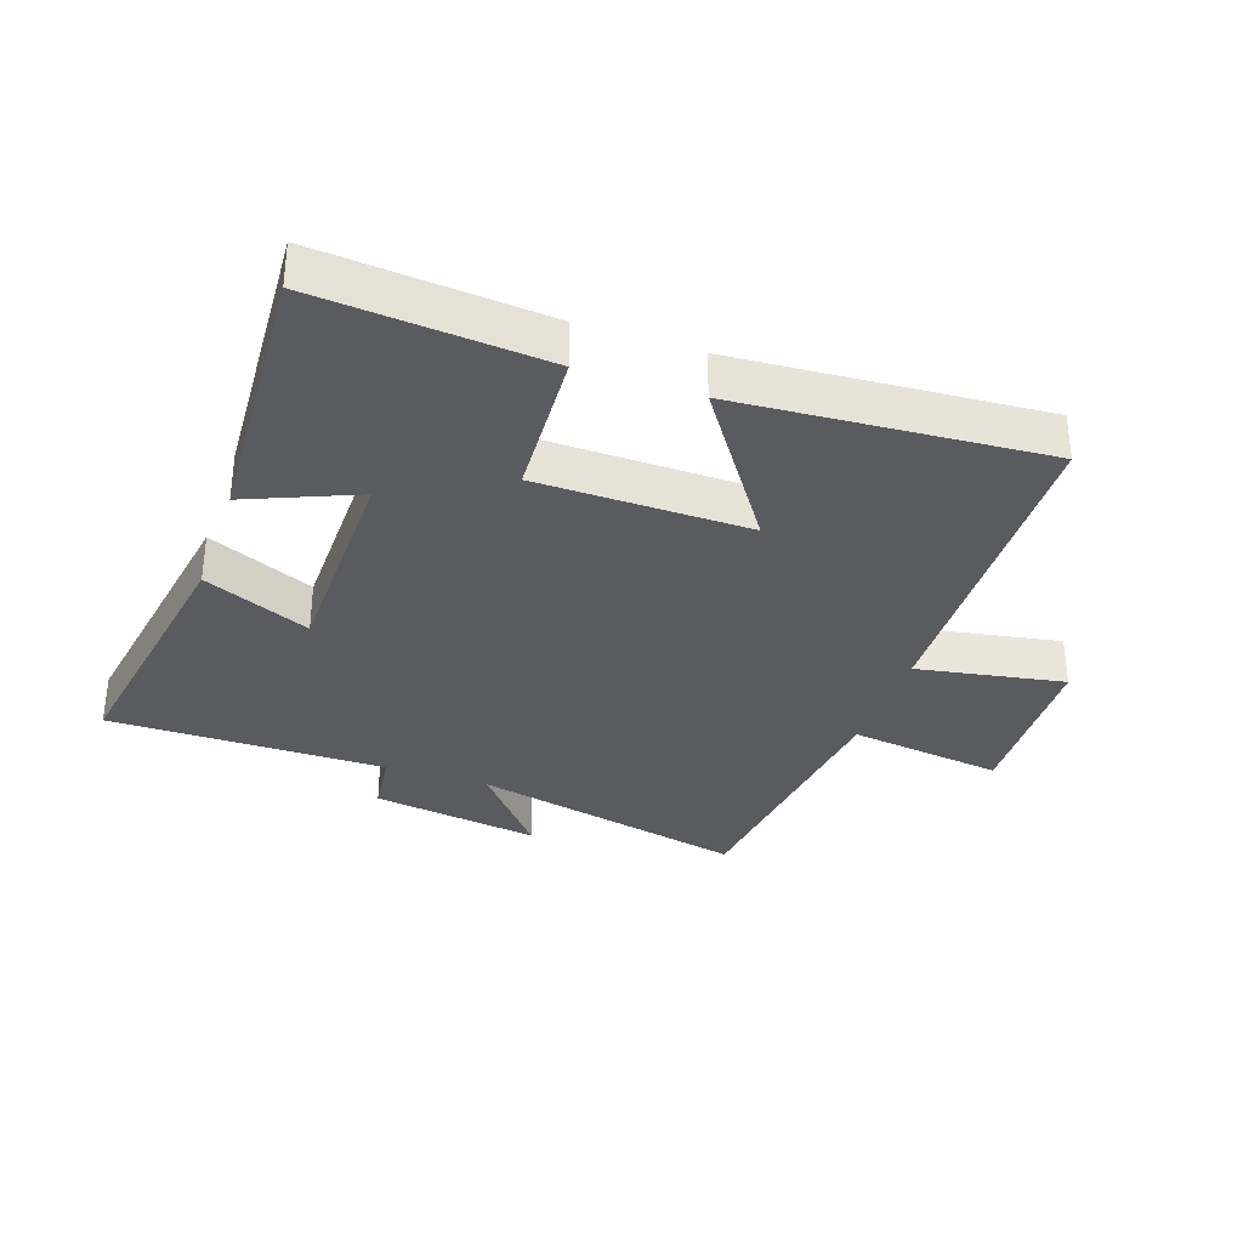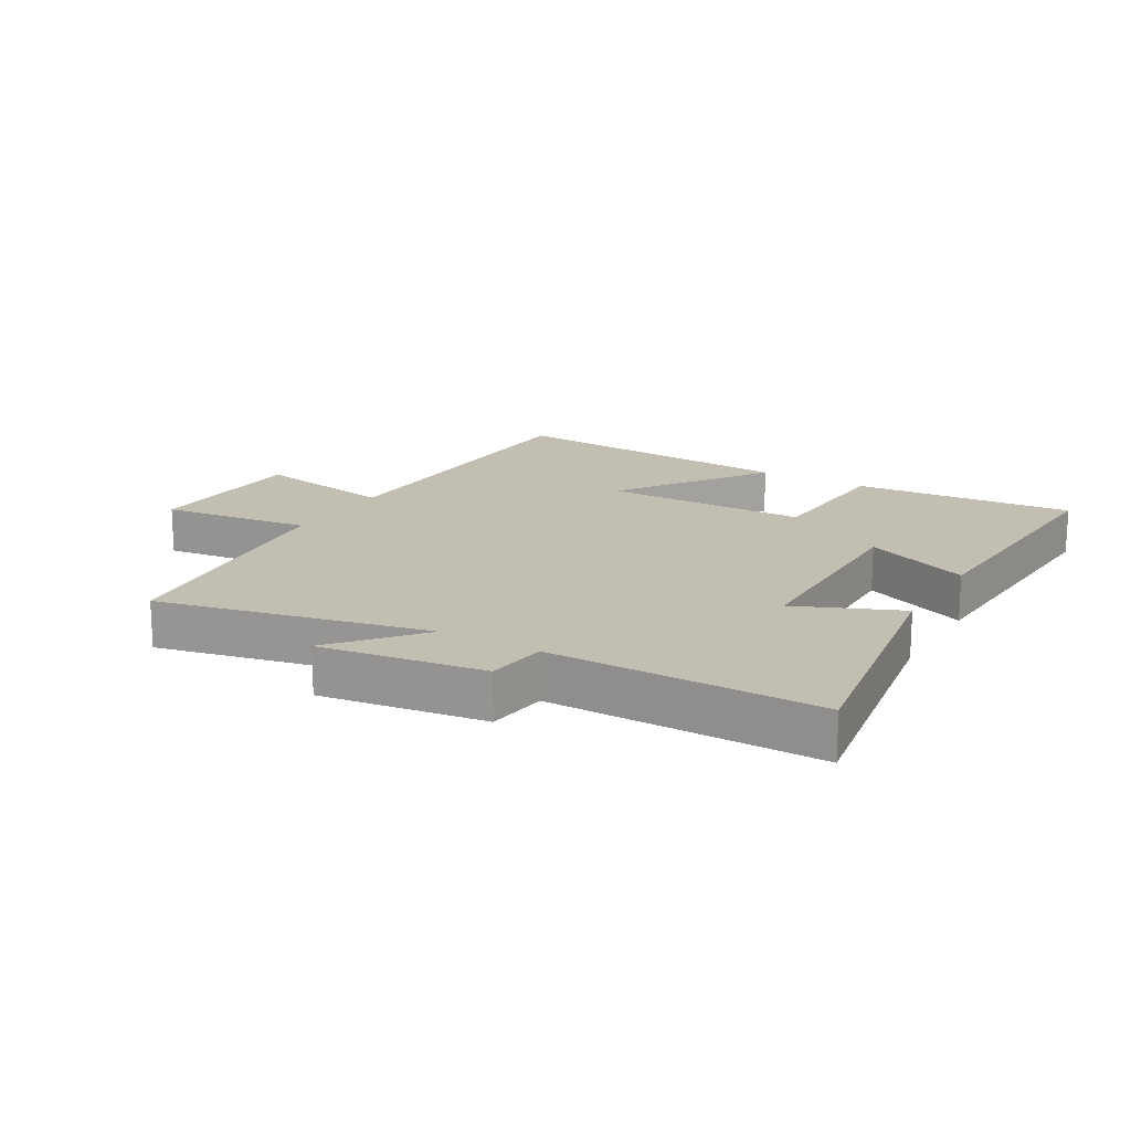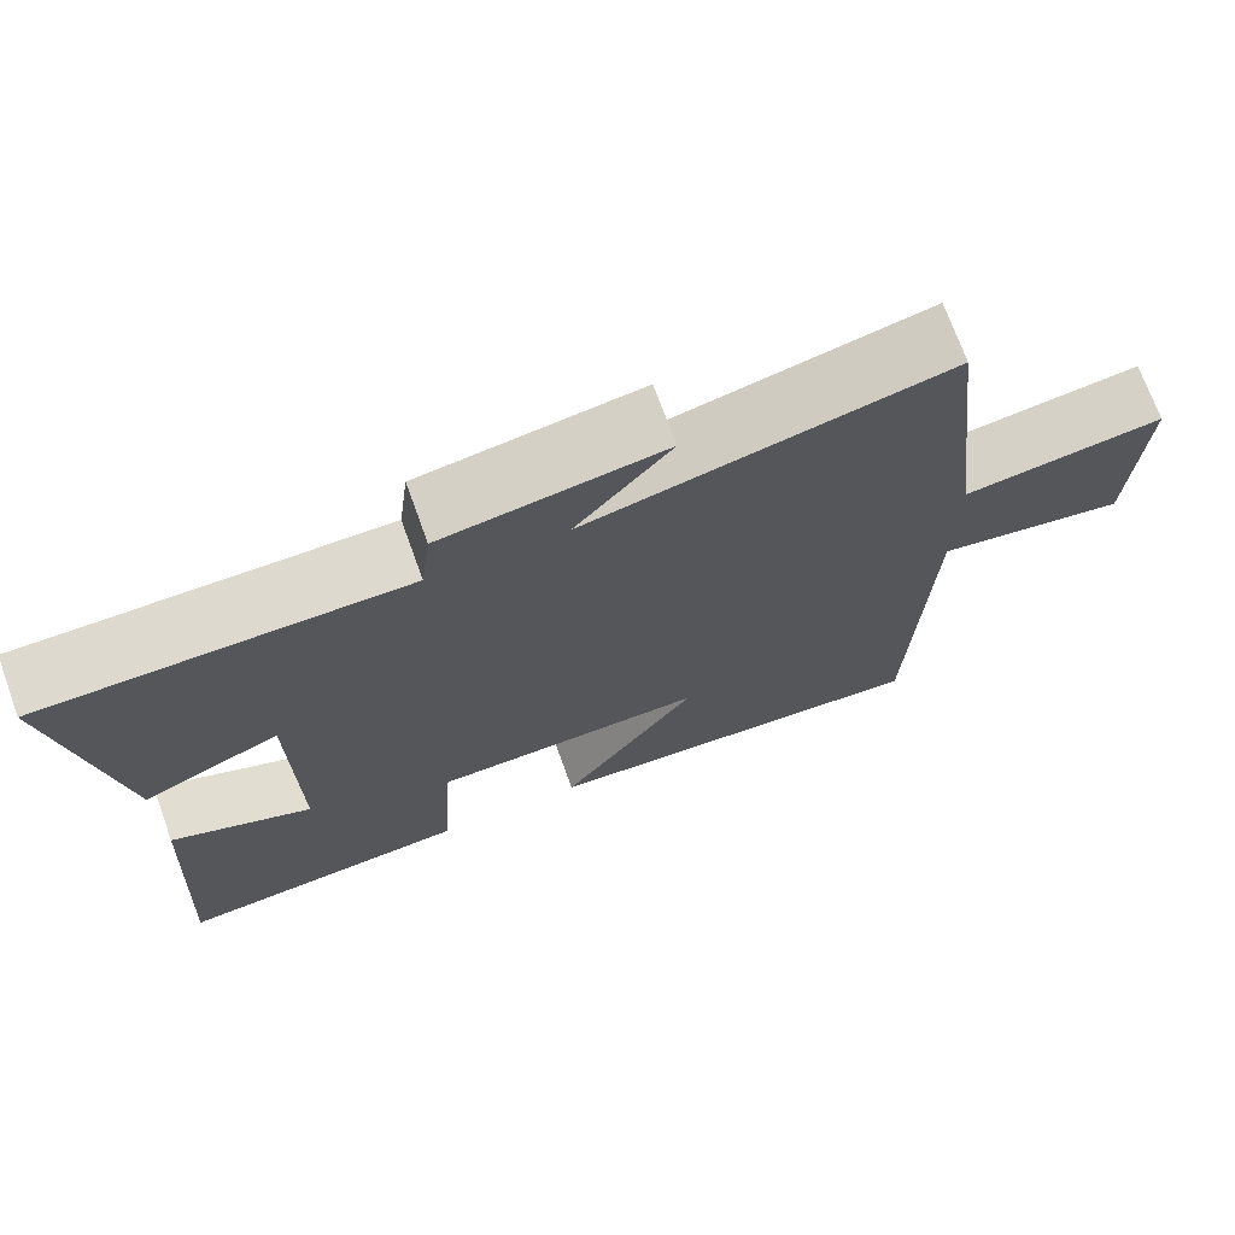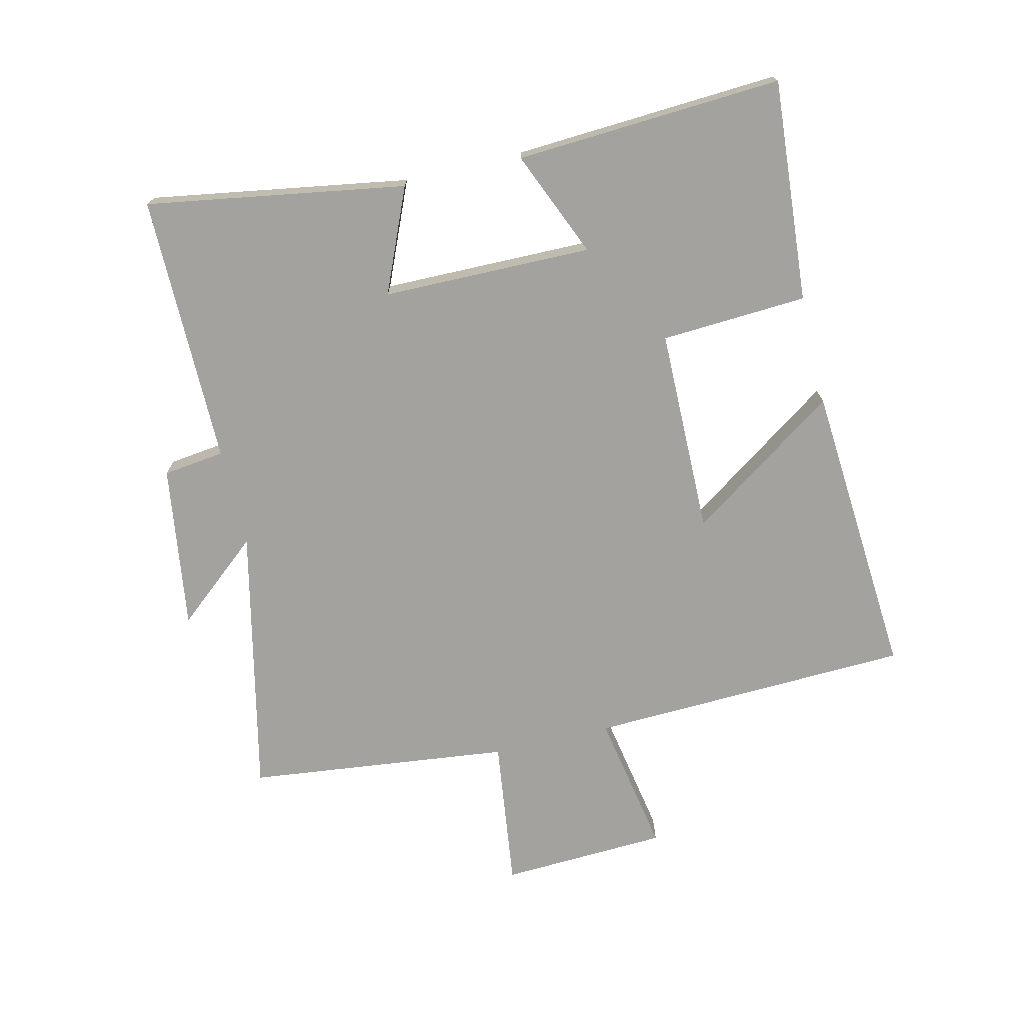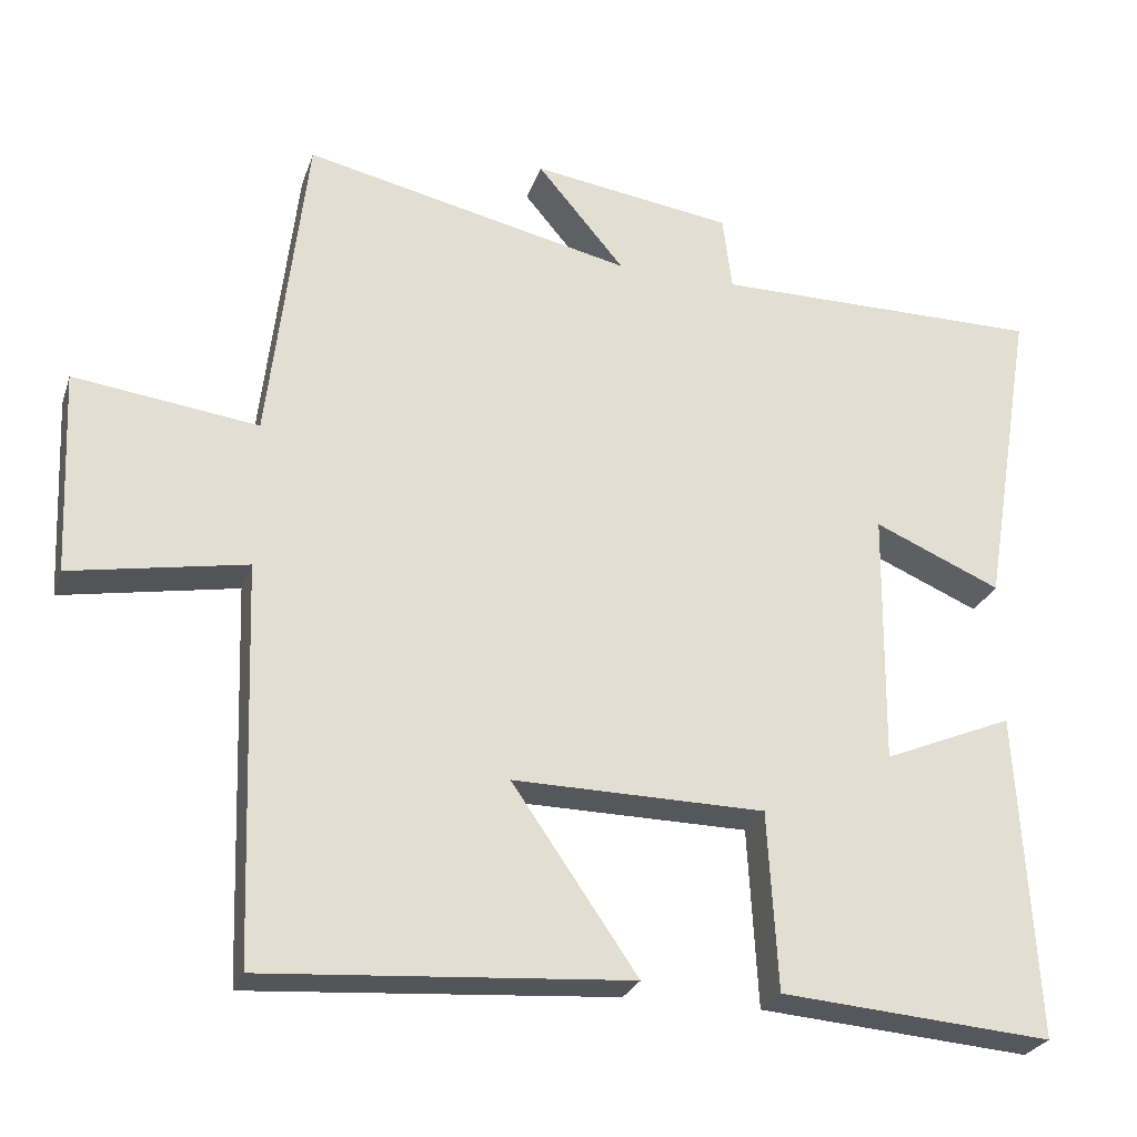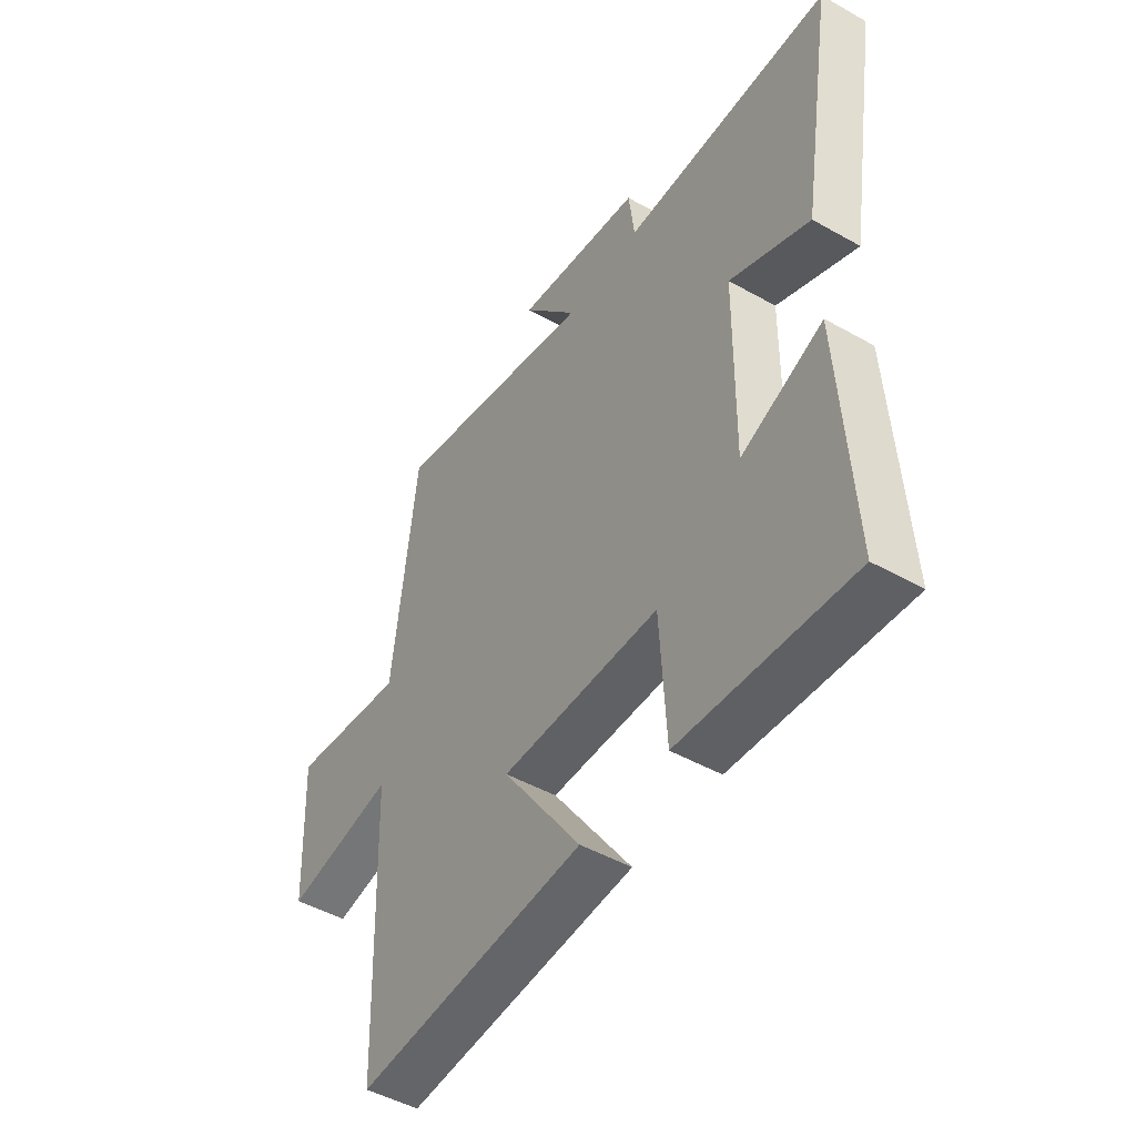
<metadata>
{"format":"obj","ext":"obj","renderer":"f3d","projection":"perspective","resolution":1024,"background":"white","views":[{"elev":-33.4,"azim":160.9,"up":"+Y"},{"elev":17.1,"azim":30.4,"up":"+Y"},{"elev":71.6,"azim":160.1,"up":"+Z"},{"elev":-72.6,"azim":103.4,"up":"+Y"},{"elev":-26.2,"azim":-16.8,"up":"+Z"},{"elev":-47.8,"azim":57.6,"up":"+Z"}]}
</metadata>
<code>
v 0.568 0.07 0.501
v 0.5 0.07 0.089
v 0.335 0.07 0.16
v 0.331 0.07 -0.174
v 0.5 0.07 -0.103
v 0.524 0.07 -0.528
v 0.171 0.07 -0.5
v 0.158 0.07 -0.267
v -0.17 0.07 -0.263
v -0.007 0.07 -0.5
v -0.482 0.07 -0.534
v -0.5 0.07 -0.019
v -0.728 0.07 -0.06
v -0.74 0.07 0.206
v -0.5 0.07 0.175
v -0.451 0.07 0.595
v -0.022 0.07 0.5
v -0.136 0.07 0.636
v 0.126 0.07 0.598
v 0.138 0.07 0.5
v 0.568 0 0.501
v 0.5 0 0.089
v 0.335 0 0.16
v 0.331 0 -0.174
v 0.5 0 -0.103
v 0.524 0 -0.528
v 0.171 0 -0.5
v 0.158 0 -0.267
v -0.17 0 -0.263
v -0.007 0 -0.5
v -0.482 0 -0.534
v -0.5 0 -0.019
v -0.728 0 -0.06
v -0.74 0 0.206
v -0.5 0 0.175
v -0.451 0 0.595
v -0.022 0 0.5
v -0.136 0 0.636
v 0.126 0 0.598
v 0.138 0 0.5
f 17 18 19 20
f 15 16 17
f 15 17 20
f 12 13 14 15
f 11 12 15
f 10 11 15
f 9 10 15
f 8 9 15 20
f 6 7 8
f 5 6 8
f 4 5 8
f 3 4 8 20
f 1 2 3 20
f 40 39 38 37
f 37 36 35
f 40 37 35
f 35 34 33 32
f 35 32 31
f 35 31 30
f 35 30 29
f 40 35 29 28
f 28 27 26
f 28 26 25
f 28 25 24
f 40 28 24 23
f 40 23 22 21
f 1 21 22 2
f 2 22 23 3
f 3 23 24 4
f 4 24 25 5
f 5 25 26 6
f 6 26 27 7
f 7 27 28 8
f 8 28 29 9
f 9 29 30 10
f 10 30 31 11
f 11 31 32 12
f 12 32 33 13
f 13 33 34 14
f 14 34 35 15
f 15 35 36 16
f 16 36 37 17
f 17 37 38 18
f 18 38 39 19
f 19 39 40 20
f 20 40 21 1

</code>
